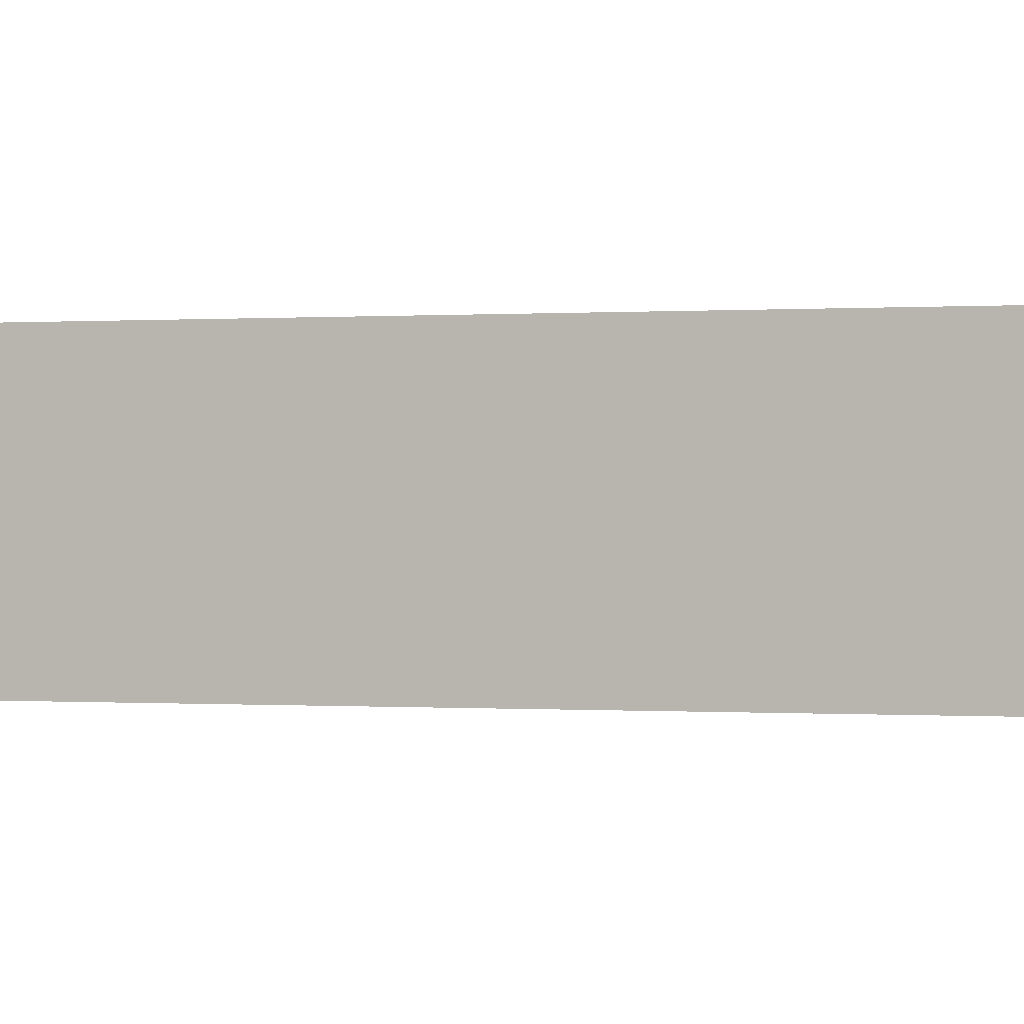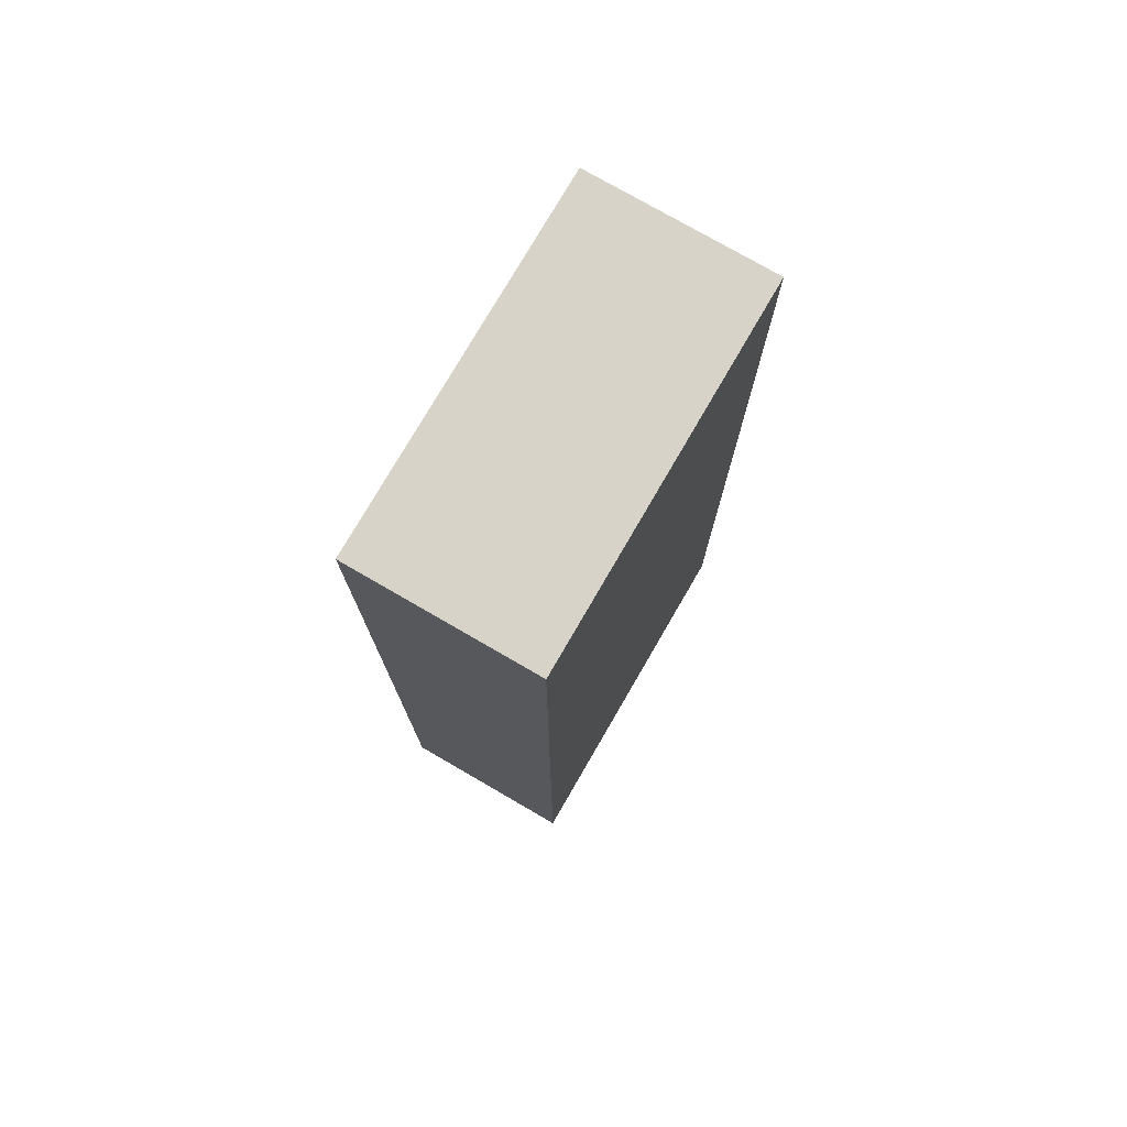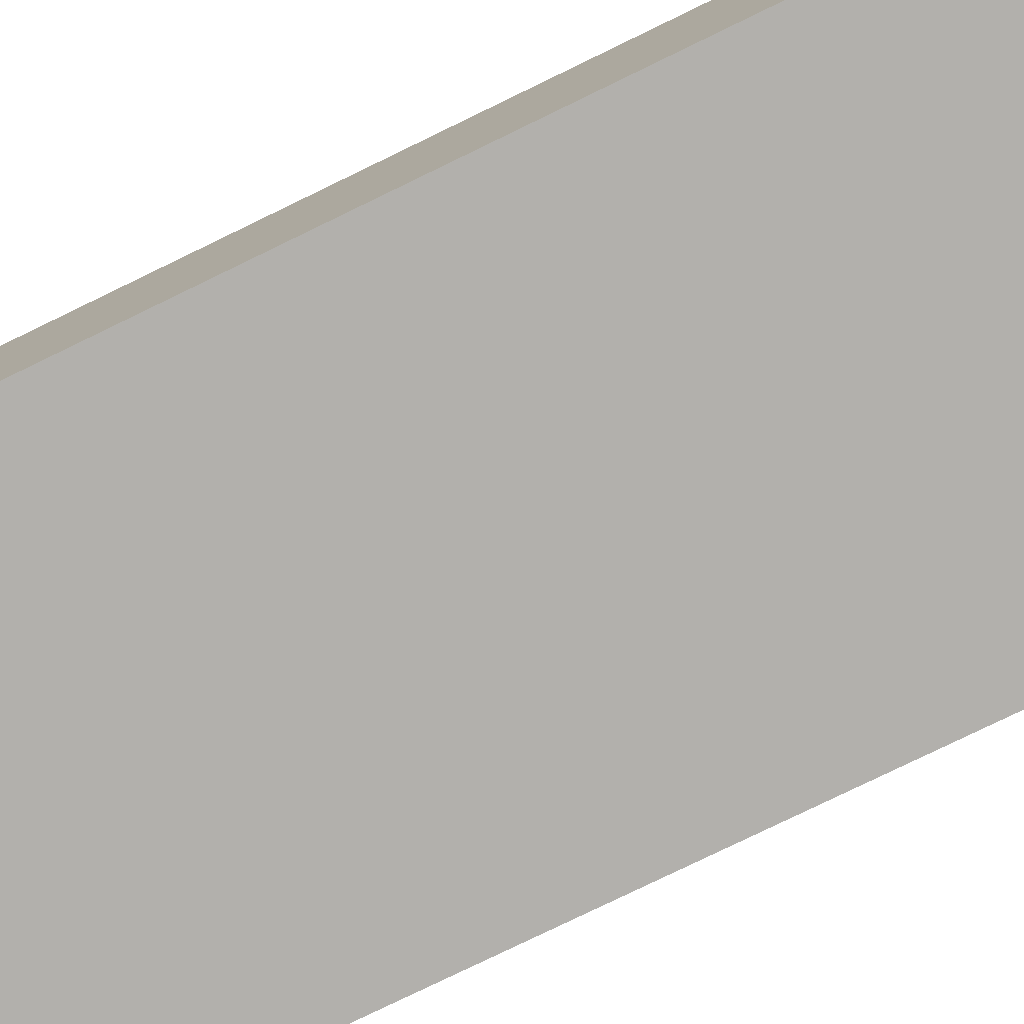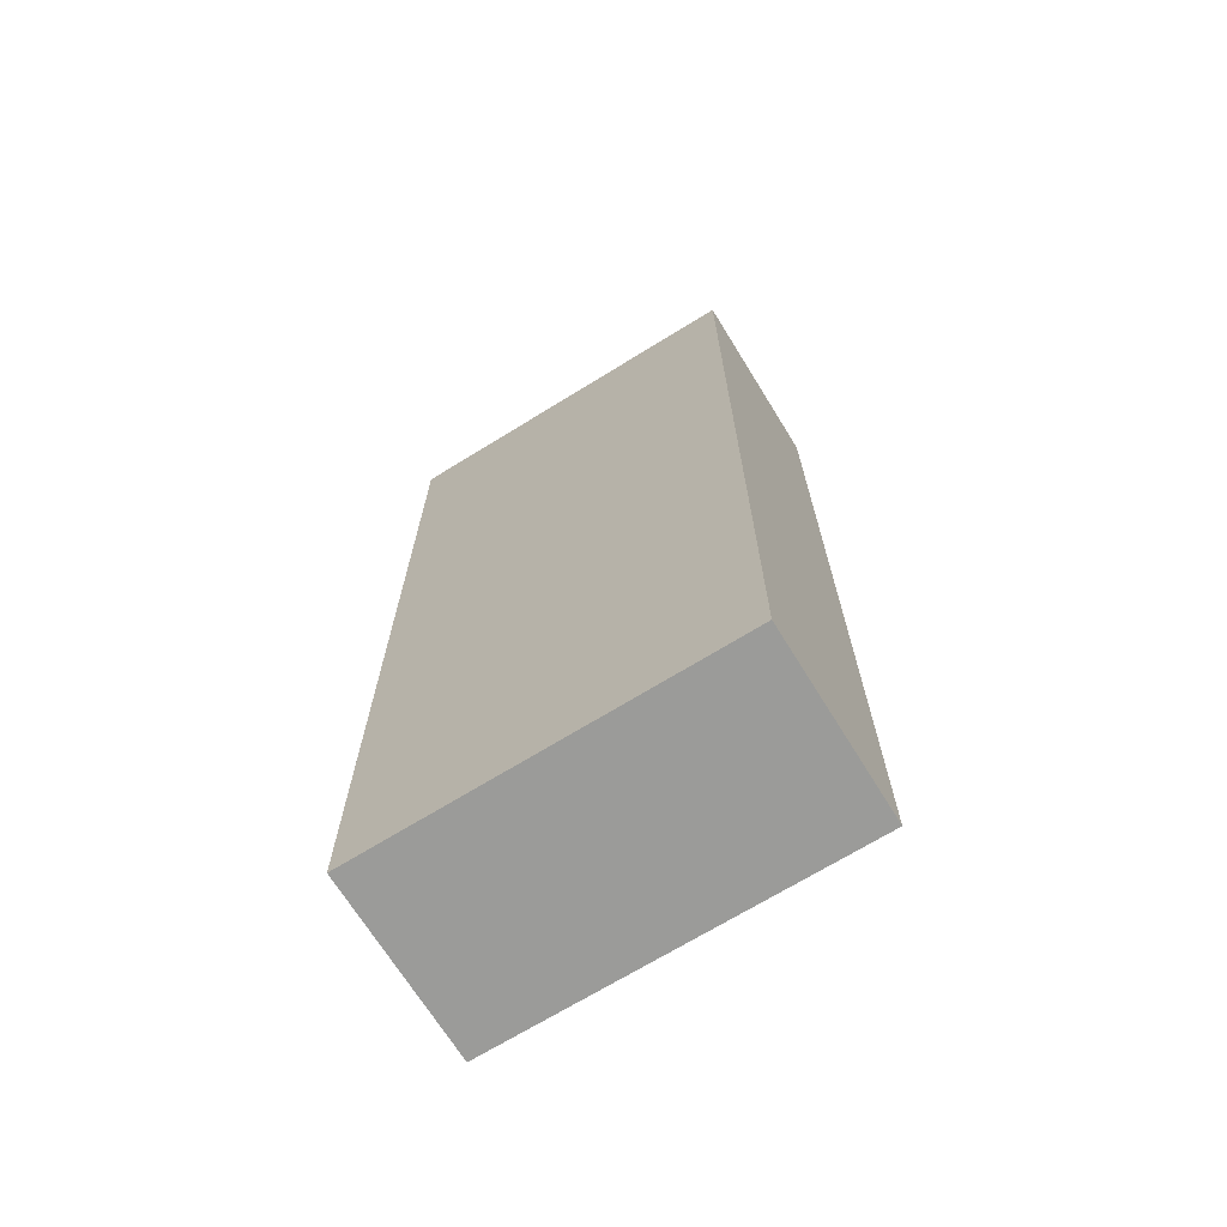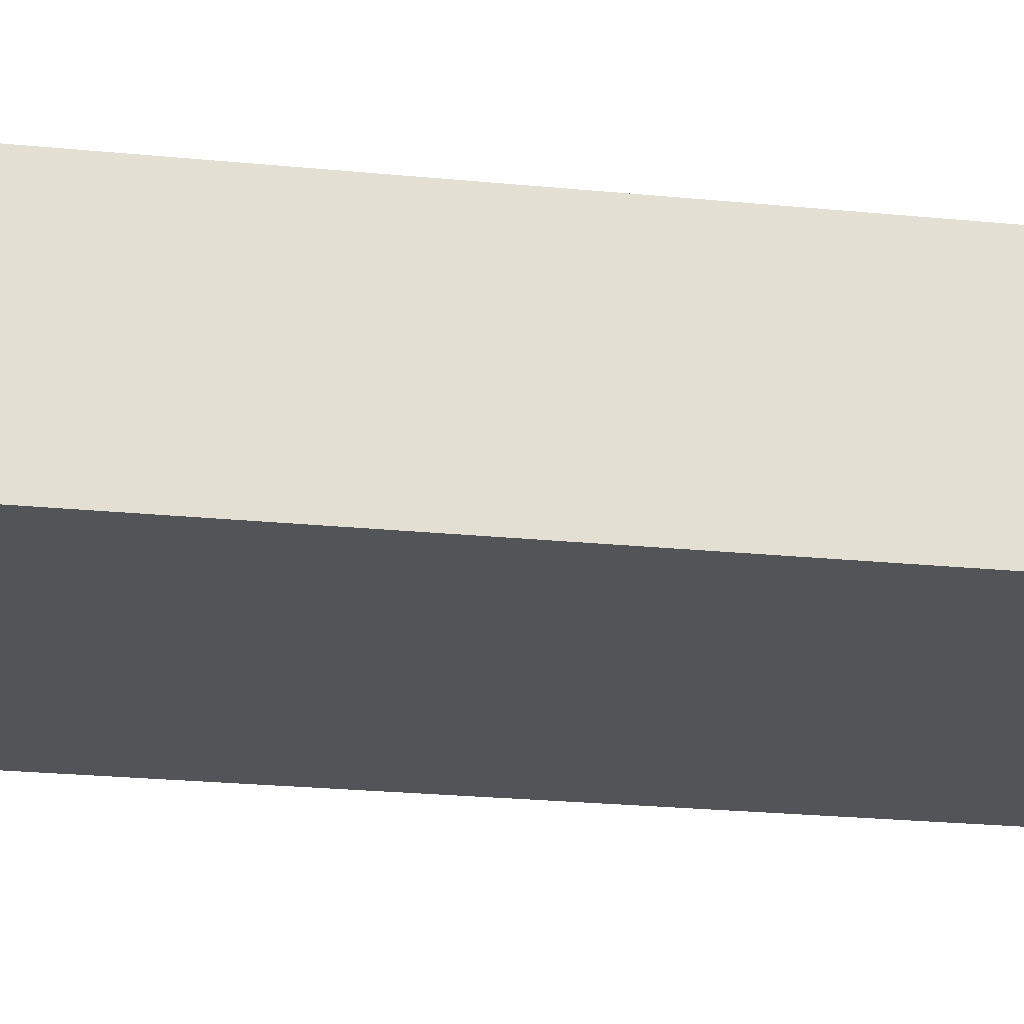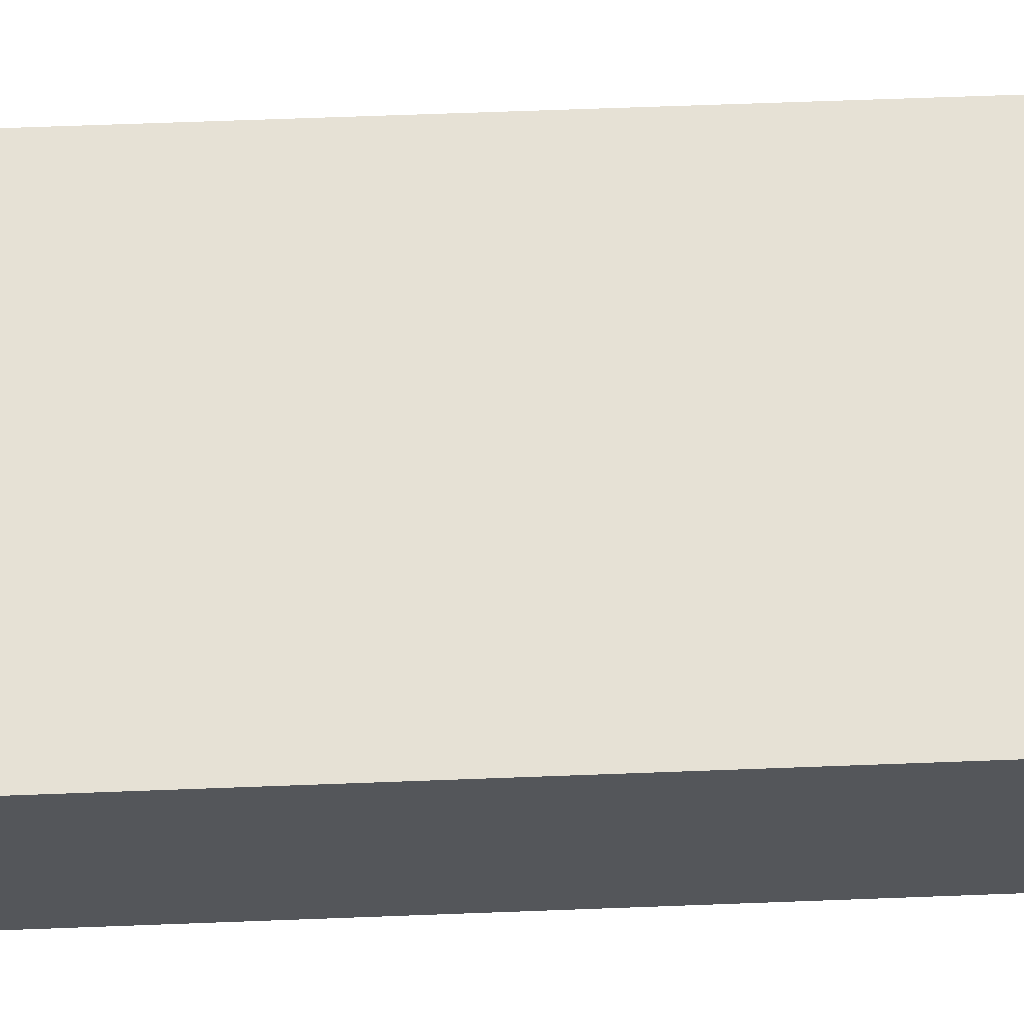
<metadata>
{"format":"obj","ext":"obj","renderer":"f3d","projection":"perspective","resolution":1024,"background":"white","views":[{"elev":-0.1,"azim":-71.9,"up":"+Y"},{"elev":76.4,"azim":-59.9,"up":"+Z"},{"elev":-78.7,"azim":-64.1,"up":"+Y"},{"elev":-69.6,"azim":31.7,"up":"+Z"},{"elev":-22.9,"azim":-99.7,"up":"+Y"},{"elev":64.1,"azim":-92.2,"up":"+Y"}]}
</metadata>
<code>
v -77.74 -38.79 201.7
v 77.74 -38.79 201.7
v -77.74 38.79 201.7
v 77.74 38.79 201.7
v -77.74 38.79 -205.7
v 77.74 38.79 -205.7
v -77.74 -38.79 -205.7
v 77.74 -38.79 -205.7
f 1 2 4 3
f 3 4 6 5
f 5 6 8 7
f 7 8 2 1
f 2 8 6 4
f 7 1 3 5

</code>
